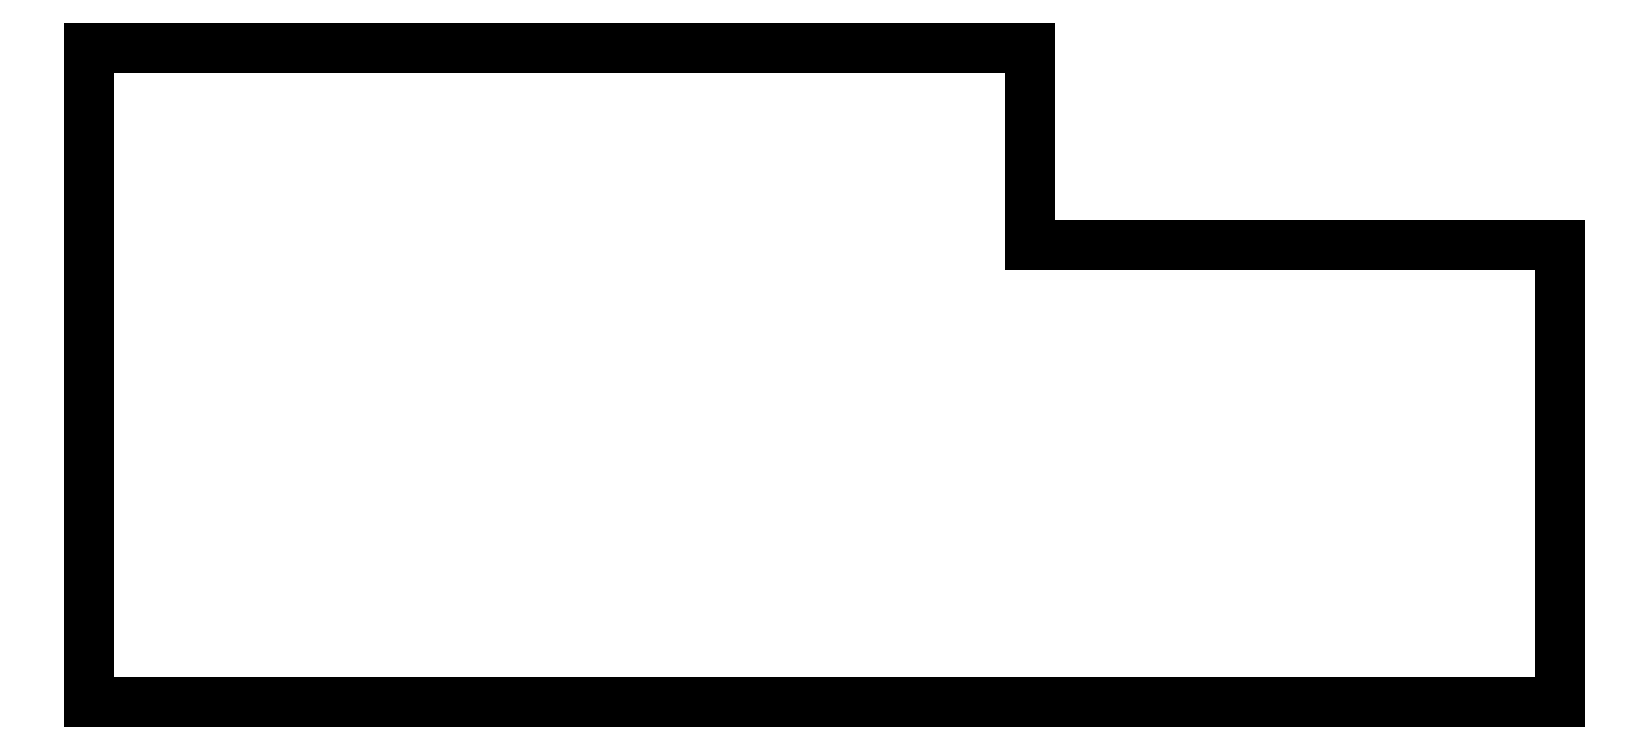
<metadata>
{"format":"dxf","ext":"dxf","renderer":"ezdxf+matplotlib","layout":"modelspace","background":"white","min_lineweight":24,"dpi":150}
</metadata>
<code>
0
SECTION
2
ENTITIES
0
LINE
8
0
10
87
20
-215.5
11
87
21
-102.5
0
LINE
8
0
10
87
20
-102.5
11
249.6
21
-102.5
0
LINE
8
0
10
249.6
20
-102.5
11
249.6
21
-136.5
0
LINE
8
0
10
249.6
20
-136.5
11
341
21
-136.5
0
LINE
8
0
10
341
20
-136.5
11
341
21
-215.5
0
LINE
8
0
10
341
20
-215.5
11
87
21
-215.5
0
ENDSEC
0
EOF

</code>
